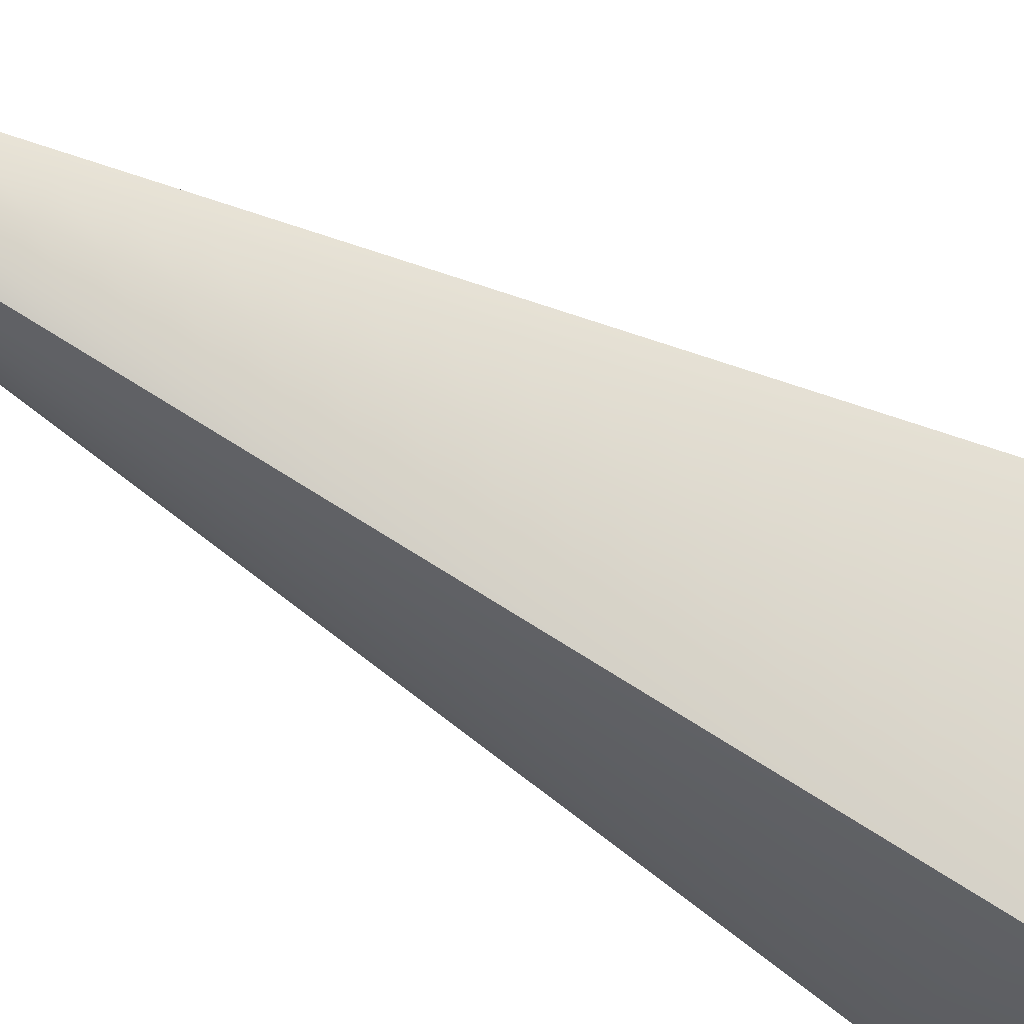
<metadata>
{"format":"obj","ext":"obj","renderer":"f3d","projection":"perspective","resolution":1024,"background":"white","views":[{"elev":-64.8,"azim":60.3,"up":"+Z"}]}
</metadata>
<code>
g
v 0.0709 -1.044 -0.4068
v 0.01983 -3.36 -0.01983
v 0.4068 -1.044 -0.0709
v -0.01983 -3.36 -0.01983
v -0.0709 -1.044 -0.4068
v -0.4068 -1.044 -0.0709
v 0.4068 -1.044 0.0709
v 0.01983 -3.36 0.01983
v 0.0709 -1.044 0.4068
v -0.0709 -1.044 0.4068
v -0.01983 -3.36 0.01983
v -0.4068 -1.044 0.0709
v -0.3526 -0.9343 -0.06642
v -0.06642 -0.9343 -0.3526
v -0.06632 -0.6496 -0.06632
v 0.06642 -0.9343 -0.3526
v 0.3526 -0.9343 -0.06642
v 0.06632 -0.6496 -0.06632
v 0.3526 -0.9343 0.06642
v 0.06642 -0.9343 0.3526
v 0.06632 -0.6496 0.06632
v -0.06642 -0.9343 0.3526
v -0.3526 -0.9343 0.06642
v -0.06632 -0.6496 0.06632
v -0.02042 -3.204 -0.05386
v -0.05386 -3.204 -0.02042
v 0.02042 -3.204 -0.05386
v 0.05386 -3.204 -0.02042
v 0.05386 -3.204 0.02042
v 0.02042 -3.204 0.05386
v -0.02042 -3.204 0.05386
v -0.05386 -3.204 0.02042
v -0.02494 -3.006 -0.08664
v 0.08664 -3.006 -0.02494
v 0.02494 -3.006 0.08664
v -0.08664 -3.006 0.02494
v -0.08664 -3.006 -0.02494
v 0.02494 -3.006 -0.08664
v 0.08664 -3.006 0.02494
v -0.02494 -3.006 0.08664
v -0.02965 -2.806 -0.1196
v 0.1196 -2.806 -0.02965
v 0.02965 -2.806 0.1196
v -0.1196 -2.806 0.02965
v -0.1196 -2.806 -0.02965
v 0.02965 -2.806 -0.1196
v 0.1196 -2.806 0.02965
v -0.02965 -2.806 0.1196
v -0.03436 -2.606 -0.1526
v 0.1526 -2.606 -0.03436
v 0.03436 -2.606 0.1526
v -0.1526 -2.606 0.03436
v -0.1526 -2.606 -0.03436
v 0.03436 -2.606 -0.1526
v 0.1526 -2.606 0.03436
v -0.03436 -2.606 0.1526
v -0.03907 -2.406 -0.1856
v 0.1856 -2.406 -0.03907
v 0.03907 -2.406 0.1856
v -0.1856 -2.406 0.03907
v -0.1856 -2.406 -0.03907
v 0.03907 -2.406 -0.1856
v 0.1856 -2.406 0.03907
v -0.03907 -2.406 0.1856
v -0.04378 -2.206 -0.2186
v 0.2186 -2.206 -0.04378
v 0.04378 -2.206 0.2186
v -0.2186 -2.206 0.04378
v -0.2186 -2.206 -0.04378
v 0.04378 -2.206 -0.2186
v 0.2186 -2.206 0.04378
v -0.04378 -2.206 0.2186
v -0.04849 -2.006 -0.2515
v 0.2515 -2.006 -0.04849
v 0.04849 -2.006 0.2515
v -0.2515 -2.006 0.04849
v -0.2515 -2.006 -0.04849
v 0.04849 -2.006 -0.2515
v 0.2515 -2.006 0.04849
v -0.04849 -2.006 0.2515
v -0.0532 -1.806 -0.2845
v 0.2845 -1.806 -0.0532
v 0.0532 -1.806 0.2845
v -0.2845 -1.806 0.0532
v -0.2845 -1.806 -0.0532
v 0.0532 -1.806 -0.2845
v 0.2845 -1.806 0.0532
v -0.0532 -1.806 0.2845
v -0.05792 -1.606 -0.3175
v 0.3175 -1.606 -0.05792
v 0.05792 -1.606 0.3175
v -0.3175 -1.606 0.05792
v -0.3175 -1.606 -0.05792
v 0.05792 -1.606 -0.3175
v 0.3175 -1.606 0.05792
v -0.05792 -1.606 0.3175
v -0.06263 -1.406 -0.3505
v 0.3505 -1.406 -0.06263
v 0.06263 -1.406 0.3505
v -0.3505 -1.406 0.06263
v -0.3505 -1.406 -0.06263
v 0.06263 -1.406 -0.3505
v 0.3505 -1.406 0.06263
v -0.06263 -1.406 0.3505
v -0.06727 -1.209 -0.383
v 0.383 -1.209 -0.06727
v 0.06727 -1.209 0.383
v -0.383 -1.209 0.06727
v -0.383 -1.209 -0.06727
v 0.06727 -1.209 -0.383
v 0.383 -1.209 0.06727
v -0.06727 -1.209 0.383
v -0.2363 -1.118 -0.2363
v 0.2363 -1.118 -0.2363
v 0.2363 -1.118 0.2363
v -0.2363 -1.118 0.2363
v -0.1649 -0.8351 -0.1649
v 0.1649 -0.8351 -0.1649
v 0.1649 -0.8351 0.1649
v -0.1649 -0.8351 0.1649
v 0 -3.306 -0.03953
v 0.452 -1.118 0
v 0.2401 -1.003 -0.2401
v -0.2401 -1.003 -0.2401
v -0.03953 -3.306 0
v 0 -1.118 0.452
v 0.2401 -1.003 0.2401
v -0.2401 -1.003 0.2401
v 0 -0.7644 -0.2356
v -0.2356 -0.7644 0
v 0.2356 -0.7644 0
v 0 -0.7644 0.2356
v 0 -1.003 -0.4581
v 0 -3.406 0
v 0.4581 -1.003 0
v 0 -1.003 0.4581
v -0.4581 -1.003 -4.657e-10
v 0 -0.5525 0
v -0.03325 -3.273 -0.03325
v 0.03325 -3.273 -0.03325
v 0.03325 -3.273 0.03325
v -0.03325 -3.273 0.03325
v 0 -3.106 -0.07722
v 0.03953 -3.306 0
v -0.07722 -3.106 0
v 0 -3.306 0.03953
v -0.04895 -3.106 -0.04895
v 0.04895 -3.106 -0.04895
v 0.04895 -3.106 0.04895
v -0.04895 -3.106 0.04895
v 0.07722 -3.106 0
v 0 -3.106 0.07722
v 0 -2.906 -0.1149
v -0.1149 -2.906 0
v -0.0678 -2.906 -0.0678
v 0.0678 -2.906 -0.0678
v 0.0678 -2.906 0.0678
v -0.0678 -2.906 0.0678
v 0.1149 -2.906 0
v 0 -2.906 0.1149
v 0 -2.706 -0.1526
v -0.1526 -2.706 0
v -0.08664 -2.706 -0.08664
v 0.08664 -2.706 -0.08664
v 0.08664 -2.706 0.08664
v -0.08664 -2.706 0.08664
v 0.1526 -2.706 0
v 0 -2.706 0.1526
v 0 -2.506 -0.1903
v -0.1903 -2.506 0
v -0.1055 -2.506 -0.1055
v 0.1055 -2.506 -0.1055
v 0.1055 -2.506 0.1055
v -0.1055 -2.506 0.1055
v 0.1903 -2.506 0
v 0 -2.506 0.1903
v 0 -2.306 -0.228
v -0.228 -2.306 0
v -0.1243 -2.306 -0.1243
v 0.1243 -2.306 -0.1243
v 0.1243 -2.306 0.1243
v -0.1243 -2.306 0.1243
v 0.228 -2.306 0
v 0 -2.306 0.228
v 0 -2.106 -0.2657
v -0.2657 -2.106 0
v -0.1432 -2.106 -0.1432
v 0.1432 -2.106 -0.1432
v 0.1432 -2.106 0.1432
v -0.1432 -2.106 0.1432
v 0.2657 -2.106 0
v 0 -2.106 0.2657
v 0 -1.906 -0.3034
v -0.3034 -1.906 0
v -0.162 -1.906 -0.162
v 0.162 -1.906 -0.162
v 0.162 -1.906 0.162
v -0.162 -1.906 0.162
v 0.3034 -1.906 0
v 0 -1.906 0.3034
v 0 -1.706 -0.3411
v -0.3411 -1.706 0
v -0.1809 -1.706 -0.1809
v 0.1809 -1.706 -0.1809
v 0.1809 -1.706 0.1809
v -0.1809 -1.706 0.1809
v 0.3411 -1.706 0
v 0 -1.706 0.3411
v 0 -1.506 -0.3787
v -0.3787 -1.506 0
v -0.1997 -1.506 -0.1997
v 0.1997 -1.506 -0.1997
v 0.1997 -1.506 0.1997
v -0.1997 -1.506 0.1997
v 0.3787 -1.506 0
v 0 -1.506 0.3787
v 0 -1.306 -0.4164
v -0.4164 -1.306 0
v -0.2186 -1.306 -0.2186
v 0.2186 -1.306 -0.2186
v 0.2186 -1.306 0.2186
v -0.2186 -1.306 0.2186
v 0.4164 -1.306 0
v 0 -1.306 0.4164
v 0 -1.118 -0.452
v -0.452 -1.118 0
v -0.2415 -1.044 -0.2415
v -0.3981 -1.118 -0.06943
v -0.2277 -1.209 -0.2277
v -0.06943 -1.118 -0.3981
v 0.06943 -1.118 -0.3981
v 0.2277 -1.209 -0.2277
v 0.3981 -1.118 -0.06943
v 0.2415 -1.044 -0.2415
v 0.3981 -1.118 0.06943
v 0.2277 -1.209 0.2277
v 0.06943 -1.118 0.3981
v 0.2415 -1.044 0.2415
v -0.06943 -1.118 0.3981
v -0.2277 -1.209 0.2277
v -0.3981 -1.118 0.06943
v -0.2415 -1.044 0.2415
v -0.05308 -0.7821 -0.2179
v -0.2179 -0.7821 -0.05308
v -0.2191 -0.9476 -0.2191
v 0.2191 -0.9476 -0.2191
v 0.2179 -0.7821 -0.05308
v 0.05308 -0.7821 -0.2179
v 0.2191 -0.9476 0.2191
v 0.05308 -0.7821 0.2179
v 0.2179 -0.7821 0.05308
v -0.2191 -0.9476 0.2191
v -0.2179 -0.7821 0.05308
v -0.05308 -0.7821 0.2179
v 0.01865 -3.298 -0.03796
v 0 -3.206 -0.05838
v -0.01865 -3.298 -0.03796
v 0 -3.381 -0.02022
v 0.4348 -1.209 0
v 0.4619 -1.044 0
v 0.4036 -1.003 -0.07113
v 0.07113 -1.003 -0.4036
v -0.07113 -1.003 -0.4036
v -0.4036 -1.003 -0.07113
v -0.03796 -3.298 -0.01865
v -0.05838 -3.206 0
v -0.03796 -3.298 0.01865
v -0.02022 -3.381 0
v 0 -1.209 0.4348
v 0 -1.044 0.4619
v 0.07113 -1.003 0.4036
v 0.4036 -1.003 0.07113
v -0.4036 -1.003 0.07113
v -0.07113 -1.003 0.4036
v 0 -0.9299 -0.3972
v 0 -0.6055 -0.07073
v -0.07073 -0.6055 0
v -0.3972 -0.9299 -1.164e-10
v 0.3972 -0.9299 0
v 0.07073 -0.6055 0
v 0 -0.9299 0.3972
v 0 -0.6055 0.07073
v 0 -1.044 -0.4619
v 0 -3.381 0.02022
v 0.02022 -3.381 0
v -0.4619 -1.044 -1.164e-10
v -0.04032 -3.198 -0.04032
v 0.03796 -3.298 -0.01865
v 0.04032 -3.198 -0.04032
v 0.03796 -3.298 0.01865
v 0.01865 -3.298 0.03796
v 0.04032 -3.198 0.04032
v -0.01865 -3.298 0.03796
v -0.04032 -3.198 0.04032
v 0.02258 -3.106 -0.07015
v 0 -3.006 -0.09607
v -0.02258 -3.106 -0.07015
v 0.05838 -3.206 0
v -0.07015 -3.106 -0.02258
v -0.09607 -3.006 0
v -0.07015 -3.106 0.02258
v 0 -3.206 0.05838
v -0.05838 -3.006 -0.05838
v 0.07015 -3.106 -0.02258
v 0.05838 -3.006 -0.05838
v 0.07015 -3.106 0.02258
v 0.02258 -3.106 0.07015
v 0.05838 -3.006 0.05838
v -0.02258 -3.106 0.07015
v -0.05838 -3.006 0.05838
v 0.09607 -3.006 0
v 0 -3.006 0.09607
v 0.02729 -2.906 -0.1031
v 0 -2.806 -0.1338
v -0.02729 -2.906 -0.1031
v -0.1031 -2.906 -0.02729
v -0.1338 -2.806 0
v -0.1031 -2.906 0.02729
v -0.07722 -2.806 -0.07722
v 0.1031 -2.906 -0.02729
v 0.07722 -2.806 -0.07722
v 0.1031 -2.906 0.02729
v 0.02729 -2.906 0.1031
v 0.07722 -2.806 0.07722
v -0.02729 -2.906 0.1031
v -0.07722 -2.806 0.07722
v 0.1338 -2.806 0
v 0 -2.806 0.1338
v 0.032 -2.706 -0.1361
v 0 -2.606 -0.1714
v -0.032 -2.706 -0.1361
v -0.1361 -2.706 -0.032
v -0.1714 -2.606 0
v -0.1361 -2.706 0.032
v -0.09607 -2.606 -0.09607
v 0.1361 -2.706 -0.032
v 0.09607 -2.606 -0.09607
v 0.1361 -2.706 0.032
v 0.032 -2.706 0.1361
v 0.09607 -2.606 0.09607
v -0.032 -2.706 0.1361
v -0.09607 -2.606 0.09607
v 0.1714 -2.606 0
v 0 -2.606 0.1714
v 0.03671 -2.506 -0.1691
v 0 -2.406 -0.2091
v -0.03671 -2.506 -0.1691
v -0.1691 -2.506 -0.03671
v -0.2091 -2.406 0
v -0.1691 -2.506 0.03671
v -0.1149 -2.406 -0.1149
v 0.1691 -2.506 -0.03671
v 0.1149 -2.406 -0.1149
v 0.1691 -2.506 0.03671
v 0.03671 -2.506 0.1691
v 0.1149 -2.406 0.1149
v -0.03671 -2.506 0.1691
v -0.1149 -2.406 0.1149
v 0.2091 -2.406 0
v 0 -2.406 0.2091
v 0.04143 -2.306 -0.2021
v 0 -2.206 -0.2468
v -0.04143 -2.306 -0.2021
v -0.2021 -2.306 -0.04143
v -0.2468 -2.206 0
v -0.2021 -2.306 0.04143
v -0.1338 -2.206 -0.1338
v 0.2021 -2.306 -0.04143
v 0.1338 -2.206 -0.1338
v 0.2021 -2.306 0.04143
v 0.04143 -2.306 0.2021
v 0.1338 -2.206 0.1338
v -0.04143 -2.306 0.2021
v -0.1338 -2.206 0.1338
v 0.2468 -2.206 0
v 0 -2.206 0.2468
v 0.04614 -2.106 -0.2351
v 0 -2.006 -0.2845
v -0.04614 -2.106 -0.2351
v -0.2351 -2.106 -0.04614
v -0.2845 -2.006 0
v -0.2351 -2.106 0.04614
v -0.1526 -2.006 -0.1526
v 0.2351 -2.106 -0.04614
v 0.1526 -2.006 -0.1526
v 0.2351 -2.106 0.04614
v 0.04614 -2.106 0.2351
v 0.1526 -2.006 0.1526
v -0.04614 -2.106 0.2351
v -0.1526 -2.006 0.1526
v 0.2845 -2.006 0
v 0 -2.006 0.2845
v 0.05085 -1.906 -0.268
v 0 -1.806 -0.3222
v -0.05085 -1.906 -0.268
v -0.268 -1.906 -0.05085
v -0.3222 -1.806 0
v -0.268 -1.906 0.05085
v -0.1714 -1.806 -0.1714
v 0.268 -1.906 -0.05085
v 0.1714 -1.806 -0.1714
v 0.268 -1.906 0.05085
v 0.05085 -1.906 0.268
v 0.1714 -1.806 0.1714
v -0.05085 -1.906 0.268
v -0.1714 -1.806 0.1714
v 0.3222 -1.806 0
v 0 -1.806 0.3222
v 0.05556 -1.706 -0.301
v 0 -1.606 -0.3599
v -0.05556 -1.706 -0.301
v -0.301 -1.706 -0.05556
v -0.3599 -1.606 0
v -0.301 -1.706 0.05556
v -0.1903 -1.606 -0.1903
v 0.301 -1.706 -0.05556
v 0.1903 -1.606 -0.1903
v 0.301 -1.706 0.05556
v 0.05556 -1.706 0.301
v 0.1903 -1.606 0.1903
v -0.05556 -1.706 0.301
v -0.1903 -1.606 0.1903
v 0.3599 -1.606 0
v 0 -1.606 0.3599
v 0.06027 -1.506 -0.334
v 0 -1.406 -0.3976
v -0.06027 -1.506 -0.334
v -0.334 -1.506 -0.06027
v -0.3976 -1.406 0
v -0.334 -1.506 0.06027
v -0.2091 -1.406 -0.2091
v 0.334 -1.506 -0.06027
v 0.2091 -1.406 -0.2091
v 0.334 -1.506 0.06027
v 0.06027 -1.506 0.334
v 0.2091 -1.406 0.2091
v -0.06027 -1.506 0.334
v -0.2091 -1.406 0.2091
v 0.3976 -1.406 0
v 0 -1.406 0.3976
v 0.06498 -1.306 -0.367
v 0 -1.209 -0.4348
v -0.06498 -1.306 -0.367
v -0.367 -1.306 -0.06498
v -0.4348 -1.209 0
v -0.367 -1.306 0.06498
v 0.367 -1.306 -0.06498
v 0.367 -1.306 0.06498
v 0.06498 -1.306 0.367
v -0.06498 -1.306 0.367
v -0.4348 -1.209 0
v 0 -1.209 -0.4348
v 0 -1.406 0.3976
v 0.3976 -1.406 0
v -0.3976 -1.406 0
v 0 -1.406 -0.3976
v 0 -1.606 0.3599
v 0.3599 -1.606 0
v -0.3599 -1.606 0
v 0 -1.606 -0.3599
v 0 -1.806 0.3222
v 0.3222 -1.806 0
v -0.3222 -1.806 0
v 0 -1.806 -0.3222
v 0 -2.006 0.2845
v 0.2845 -2.006 0
v -0.2845 -2.006 0
v 0 -2.006 -0.2845
v 0 -2.206 0.2468
v 0.2468 -2.206 0
v -0.2468 -2.206 0
v 0 -2.206 -0.2468
v 0 -2.406 0.2091
v 0.2091 -2.406 0
v -0.2091 -2.406 0
v 0 -2.406 -0.2091
v 0 -2.606 0.1714
v 0.1714 -2.606 0
v -0.1714 -2.606 0
v 0 -2.606 -0.1714
v 0 -2.806 0.1338
v 0.1338 -2.806 0
v -0.1338 -2.806 0
v 0 -2.806 -0.1338
v -0.4619 -1.044 -1.164e-10
v 0 -1.044 -0.4619
v 0 -0.6055 0.07073
v 0 -0.9299 0.3972
v 0.07073 -0.6055 0
v 0.3972 -0.9299 0
v -0.3972 -0.9299 -1.164e-10
v -0.07073 -0.6055 0
v 0 -0.6055 -0.07073
v 0 -0.9299 -0.3972
v 0 -1.044 0.4619
v 0 -1.209 0.4348
v 0.4619 -1.044 0
v 0.4348 -1.209 0
v -0.452 -1.118 0
v 0 -1.118 -0.452
v 0 -1.306 0.4164
v 0.4164 -1.306 0
v -0.4164 -1.306 0
v 0 -1.306 -0.4164
v 0 -1.506 0.3787
v 0.3787 -1.506 0
v -0.3787 -1.506 0
v 0 -1.506 -0.3787
v 0 -1.706 0.3411
v 0.3411 -1.706 0
v -0.3411 -1.706 0
v 0 -1.706 -0.3411
v 0 -1.906 0.3034
v 0.3034 -1.906 0
v -0.3034 -1.906 0
v 0 -1.906 -0.3034
v 0 -2.106 0.2657
v 0.2657 -2.106 0
v -0.2657 -2.106 0
v 0 -2.106 -0.2657
v 0 -2.306 0.228
v 0.228 -2.306 0
v -0.228 -2.306 0
v 0 -2.306 -0.228
v 0 -2.506 0.1903
v 0.1903 -2.506 0
v -0.1903 -2.506 0
v 0 -2.506 -0.1903
v 0 -2.706 0.1526
v 0.1526 -2.706 0
v -0.1526 -2.706 0
v 0 -2.706 -0.1526
v 0 -2.906 0.1149
v 0.1149 -2.906 0
v -0.1149 -2.906 0
v 0 -2.906 -0.1149
v 0 -0.5525 0
v 0 -0.5525 0
v 0 -0.5525 0
v -0.4581 -1.003 -4.657e-10
v 0 -1.003 0.4581
v 0.4581 -1.003 0
v 0 -3.406 0
v 0 -3.406 0
v 0 -3.406 0
v 0 -1.003 -0.4581
v 0 -0.7644 0.2356
v 0.2356 -0.7644 0
v -0.2356 -0.7644 0
v 0 -0.7644 -0.2356
v 0 -1.118 0.452
v 0.452 -1.118 0
g prim_bottom
f 5 230 113 227
f 227 113 228 6
f 113 229 109 228
f 230 105 229 113
f 1 234 114 231
f 231 114 232 110
f 114 233 106 232
f 234 3 233 114
f 7 238 115 235
f 235 115 236 111
f 115 237 107 236
f 238 9 237 115
f 10 242 116 239
f 239 116 240 112
f 116 241 108 240
f 242 12 241 116
f 2 258 121 255
f 255 121 256 27
f 121 257 25 256
f 258 4 257 121
f 3 260 552 233
f 233 552 498 106
f 122 235 111 259
f 497 7 235 122
f 4 268 125 265
f 265 125 266 26
f 125 267 32 266
f 268 11 267 125
f 9 270 551 237
f 237 551 496 107
f 126 239 112 269
f 495 10 239 126
f 25 257 139 287
f 26 287 139 265
f 4 265 139 257
f 27 289 140 255
f 2 255 140 288
f 28 288 140 289
f 29 292 141 290
f 8 290 141 291
f 30 291 141 292
f 31 294 142 293
f 11 293 142 267
f 32 267 142 294
f 27 256 143 295
f 295 143 296 38
f 143 297 33 296
f 256 25 297 143
f 28 298 144 288
f 288 144 285 2
f 144 290 8 285
f 298 29 290 144
f 26 266 145 299
f 299 145 300 37
f 145 301 36 300
f 266 32 301 145
f 30 302 146 291
f 291 146 284 8
f 146 293 11 284
f 302 31 293 146
f 33 297 147 303
f 303 147 299 37
f 147 287 26 299
f 297 25 287 147
f 38 305 148 295
f 295 148 289 27
f 148 304 28 289
f 305 34 304 148
f 39 308 149 306
f 306 149 292 29
f 149 307 30 292
f 308 35 307 149
f 40 310 150 309
f 309 150 294 31
f 150 301 32 294
f 310 36 301 150
f 34 311 151 304
f 304 151 298 28
f 151 306 29 298
f 311 39 306 151
f 35 312 152 307
f 307 152 302 30
f 152 309 31 302
f 312 40 309 152
f 38 296 536 313
f 313 536 484 46
f 153 315 41 314
f 296 33 315 153
f 37 300 535 316
f 316 535 483 45
f 154 318 44 317
f 300 36 318 154
f 41 315 155 319
f 319 155 316 45
f 155 303 37 316
f 315 33 303 155
f 46 321 156 313
f 313 156 305 38
f 156 320 34 305
f 321 42 320 156
f 47 324 157 322
f 322 157 308 39
f 157 323 35 308
f 324 43 323 157
f 48 326 158 325
f 325 158 310 40
f 158 318 36 310
f 326 44 318 158
f 42 327 534 320
f 320 534 311 34
f 159 322 39 311
f 482 47 322 159
f 43 328 533 323
f 323 533 312 35
f 160 325 40 312
f 481 48 325 160
f 46 484 532 329
f 329 532 480 54
f 161 331 49 330
f 314 41 331 161
f 45 483 531 332
f 332 531 479 53
f 162 334 52 333
f 317 44 334 162
f 49 331 163 335
f 335 163 332 53
f 163 319 45 332
f 331 41 319 163
f 54 337 164 329
f 329 164 321 46
f 164 336 42 321
f 337 50 336 164
f 55 340 165 338
f 338 165 324 47
f 165 339 43 324
f 340 51 339 165
f 56 342 166 341
f 341 166 326 48
f 166 334 44 326
f 342 52 334 166
f 50 343 530 336
f 336 530 327 42
f 167 338 47 482
f 478 55 338 167
f 51 344 529 339
f 339 529 328 43
f 168 341 48 481
f 477 56 341 168
f 54 480 528 345
f 345 528 476 62
f 169 347 57 346
f 330 49 347 169
f 53 479 527 348
f 348 527 475 61
f 170 350 60 349
f 333 52 350 170
f 57 347 171 351
f 351 171 348 61
f 171 335 53 348
f 347 49 335 171
f 62 353 172 345
f 345 172 337 54
f 172 352 50 337
f 353 58 352 172
f 63 356 173 354
f 354 173 340 55
f 173 355 51 340
f 356 59 355 173
f 64 358 174 357
f 357 174 342 56
f 174 350 52 342
f 358 60 350 174
f 58 359 526 352
f 352 526 343 50
f 175 354 55 478
f 474 63 354 175
f 59 360 525 355
f 355 525 344 51
f 176 357 56 477
f 473 64 357 176
f 62 476 524 361
f 361 524 472 70
f 177 363 65 362
f 346 57 363 177
f 61 475 523 364
f 364 523 471 69
f 178 366 68 365
f 349 60 366 178
f 65 363 179 367
f 367 179 364 69
f 179 351 61 364
f 363 57 351 179
f 70 369 180 361
f 361 180 353 62
f 180 368 58 353
f 369 66 368 180
f 71 372 181 370
f 370 181 356 63
f 181 371 59 356
f 372 67 371 181
f 72 374 182 373
f 373 182 358 64
f 182 366 60 358
f 374 68 366 182
f 66 375 522 368
f 368 522 359 58
f 183 370 63 474
f 470 71 370 183
f 67 376 521 371
f 371 521 360 59
f 184 373 64 473
f 469 72 373 184
f 70 472 520 377
f 377 520 468 78
f 185 379 73 378
f 362 65 379 185
f 69 471 519 380
f 380 519 467 77
f 186 382 76 381
f 365 68 382 186
f 73 379 187 383
f 383 187 380 77
f 187 367 69 380
f 379 65 367 187
f 78 385 188 377
f 377 188 369 70
f 188 384 66 369
f 385 74 384 188
f 79 388 189 386
f 386 189 372 71
f 189 387 67 372
f 388 75 387 189
f 80 390 190 389
f 389 190 374 72
f 190 382 68 374
f 390 76 382 190
f 74 391 518 384
f 384 518 375 66
f 191 386 71 470
f 466 79 386 191
f 75 392 517 387
f 387 517 376 67
f 192 389 72 469
f 465 80 389 192
f 78 468 516 393
f 393 516 464 86
f 193 395 81 394
f 378 73 395 193
f 77 467 515 396
f 396 515 463 85
f 194 398 84 397
f 381 76 398 194
f 81 395 195 399
f 399 195 396 85
f 195 383 77 396
f 395 73 383 195
f 86 401 196 393
f 393 196 385 78
f 196 400 74 385
f 401 82 400 196
f 87 404 197 402
f 402 197 388 79
f 197 403 75 388
f 404 83 403 197
f 88 406 198 405
f 405 198 390 80
f 198 398 76 390
f 406 84 398 198
f 82 407 514 400
f 400 514 391 74
f 199 402 79 466
f 462 87 402 199
f 83 408 513 403
f 403 513 392 75
f 200 405 80 465
f 461 88 405 200
f 86 464 512 409
f 409 512 460 94
f 201 411 89 410
f 394 81 411 201
f 85 463 511 412
f 412 511 459 93
f 202 414 92 413
f 397 84 414 202
f 89 411 203 415
f 415 203 412 93
f 203 399 85 412
f 411 81 399 203
f 94 417 204 409
f 409 204 401 86
f 204 416 82 401
f 417 90 416 204
f 95 420 205 418
f 418 205 404 87
f 205 419 83 404
f 420 91 419 205
f 96 422 206 421
f 421 206 406 88
f 206 414 84 406
f 422 92 414 206
f 90 423 510 416
f 416 510 407 82
f 207 418 87 462
f 458 95 418 207
f 91 424 509 419
f 419 509 408 83
f 208 421 88 461
f 457 96 421 208
f 94 460 508 425
f 425 508 456 102
f 209 427 97 426
f 410 89 427 209
f 93 459 507 428
f 428 507 455 101
f 210 430 100 429
f 413 92 430 210
f 97 427 211 431
f 431 211 428 101
f 211 415 93 428
f 427 89 415 211
f 102 433 212 425
f 425 212 417 94
f 212 432 90 417
f 433 98 432 212
f 103 436 213 434
f 434 213 420 95
f 213 435 91 420
f 436 99 435 213
f 104 438 214 437
f 437 214 422 96
f 214 430 92 422
f 438 100 430 214
f 98 439 506 432
f 432 506 423 90
f 215 434 95 458
f 454 103 434 215
f 99 440 505 435
f 435 505 424 91
f 216 437 96 457
f 453 104 437 216
f 102 456 504 441
f 441 504 452 110
f 217 443 105 442
f 426 97 443 217
f 101 455 503 444
f 444 503 451 109
f 218 446 108 445
f 429 100 446 218
f 105 443 219 229
f 229 219 444 109
f 219 431 101 444
f 443 97 431 219
f 110 232 220 441
f 441 220 433 102
f 220 447 98 433
f 232 106 447 220
f 111 236 221 448
f 448 221 436 103
f 221 449 99 436
f 236 107 449 221
f 112 240 222 450
f 450 222 438 104
f 222 446 100 438
f 240 108 446 222
f 106 498 502 447
f 447 502 439 98
f 223 448 103 454
f 259 111 448 223
f 107 496 501 449
f 449 501 440 99
f 224 450 104 453
f 269 112 450 224
f 110 452 500 231
f 231 500 283 1
f 225 230 5 486
f 442 105 230 225
f 109 451 499 228
f 228 499 286 6
f 226 241 12 485
f 445 108 241 226
g
f 14 245 117 243
f 15 243 117 244
f 13 244 117 245
f 16 248 118 246
f 17 246 118 247
f 18 247 118 248
f 19 251 119 249
f 20 249 119 250
f 21 250 119 251
f 22 254 120 252
f 23 252 120 253
f 24 253 120 254
f 1 262 123 234
f 234 123 261 3
f 123 246 17 261
f 262 16 246 123
f 6 264 124 227
f 227 124 263 5
f 124 245 14 263
f 264 13 245 124
f 7 272 127 238
f 238 127 271 9
f 127 249 20 271
f 272 19 249 127
f 10 274 128 242
f 242 128 273 12
f 128 252 23 273
f 274 22 252 128
f 15 276 550 243
f 243 550 494 14
f 129 248 16 275
f 493 18 248 129
f 13 278 549 244
f 244 549 492 15
f 130 253 24 277
f 491 23 253 130
f 18 280 548 247
f 247 548 490 17
f 131 251 19 279
f 489 21 251 131
f 21 282 547 250
f 250 547 488 20
f 132 254 22 281
f 487 24 254 132
f 5 263 133 486
f 283 546 262 1
f 546 275 16 262
f 263 14 494 133
f 2 285 543 258
f 258 544 268 4
f 545 284 11 268
f 285 8 284 134
f 3 261 135 260
f 497 542 272 7
f 542 279 19 272
f 261 17 490 135
f 9 271 136 270
f 495 541 274 10
f 541 281 22 274
f 271 20 488 136
f 6 286 540 264
f 264 540 278 13
f 137 273 23 491
f 485 12 273 137
f 15 492 537 276
f 493 538 280 18
f 539 282 21 489
f 277 24 487 138

</code>
